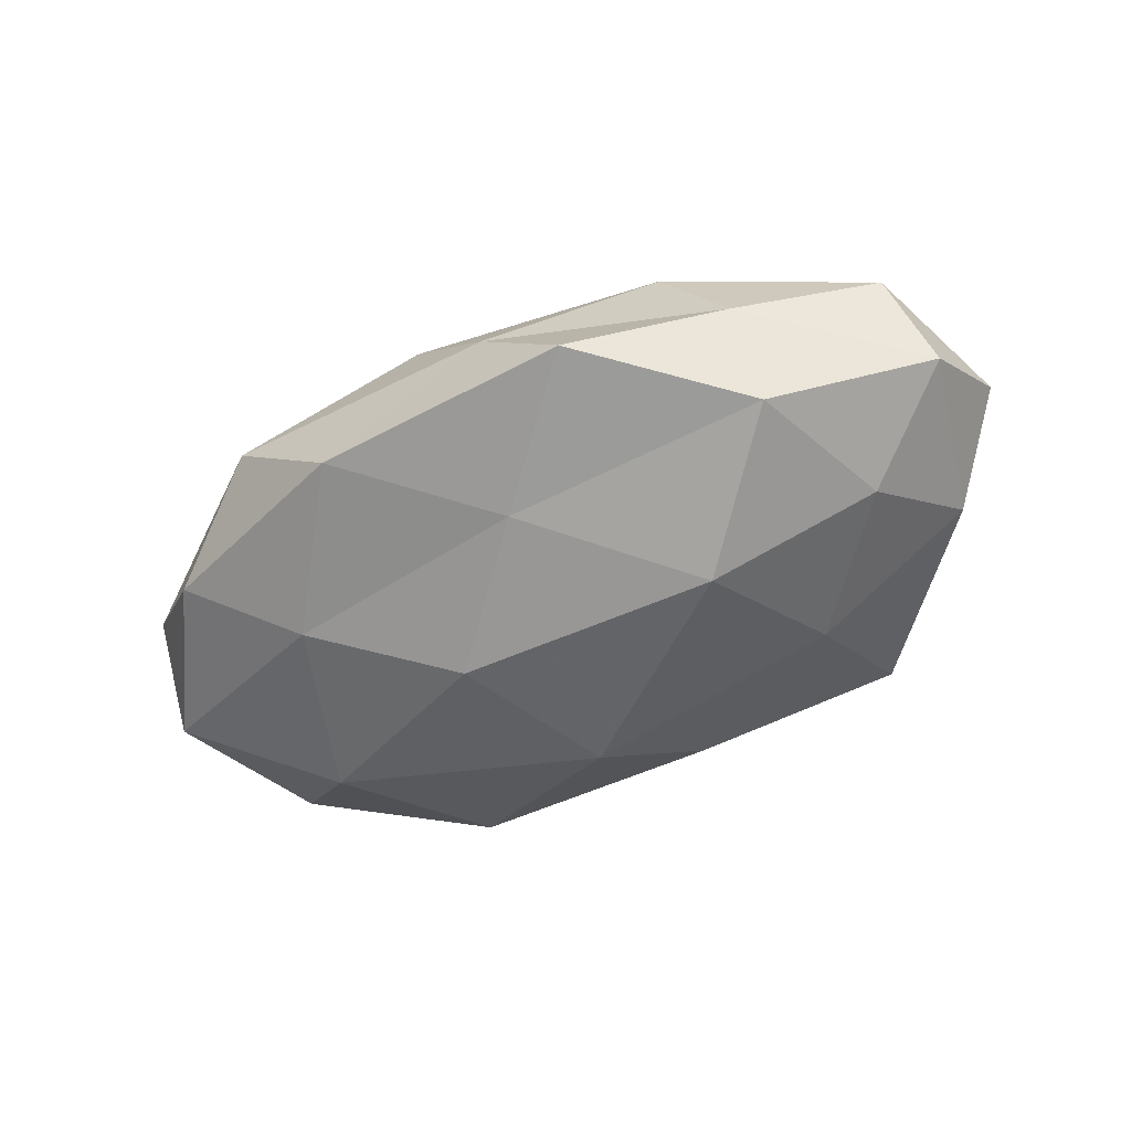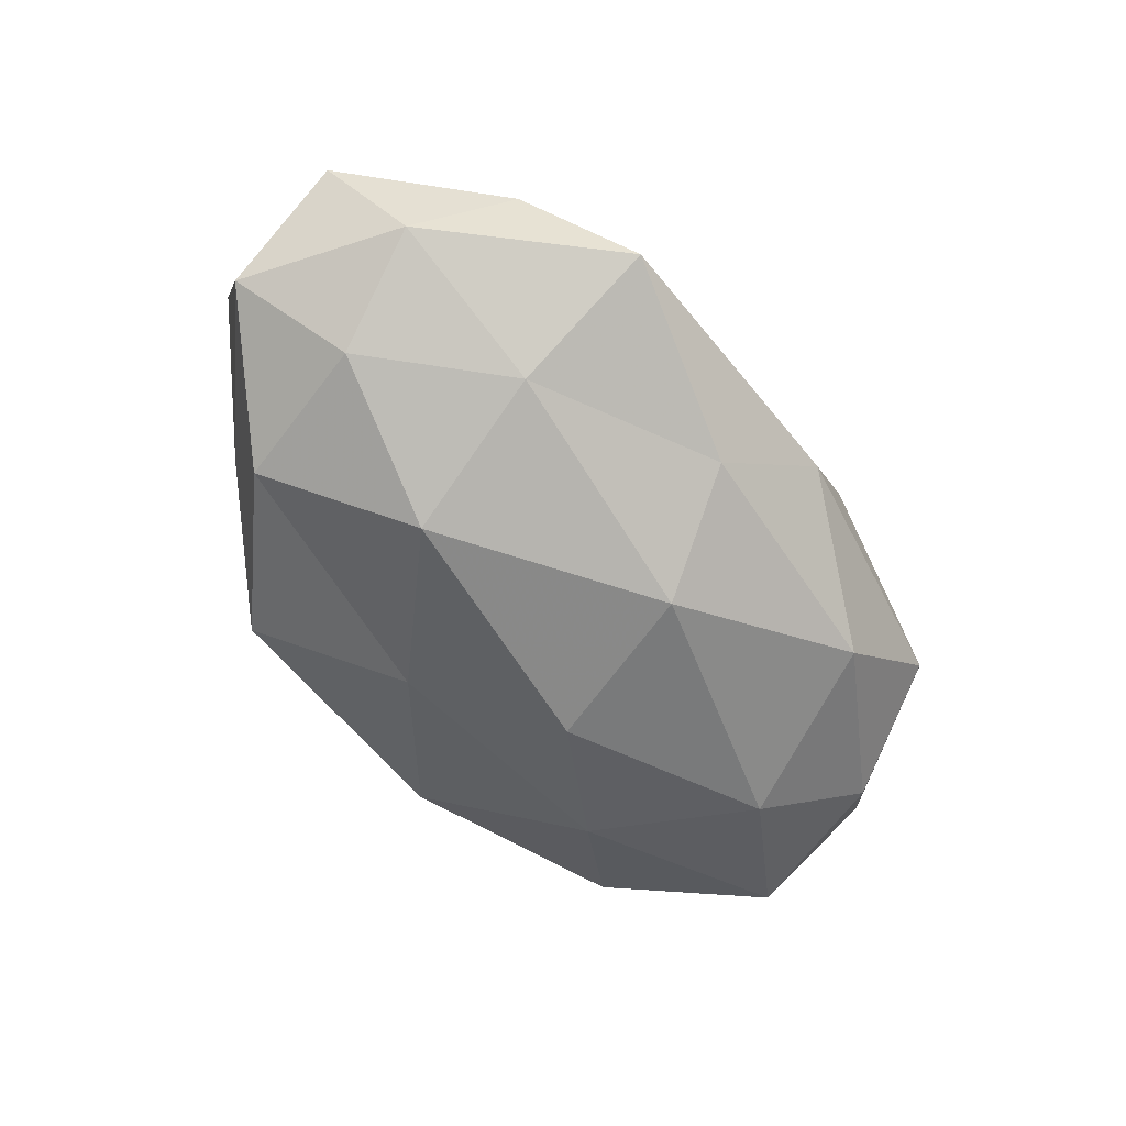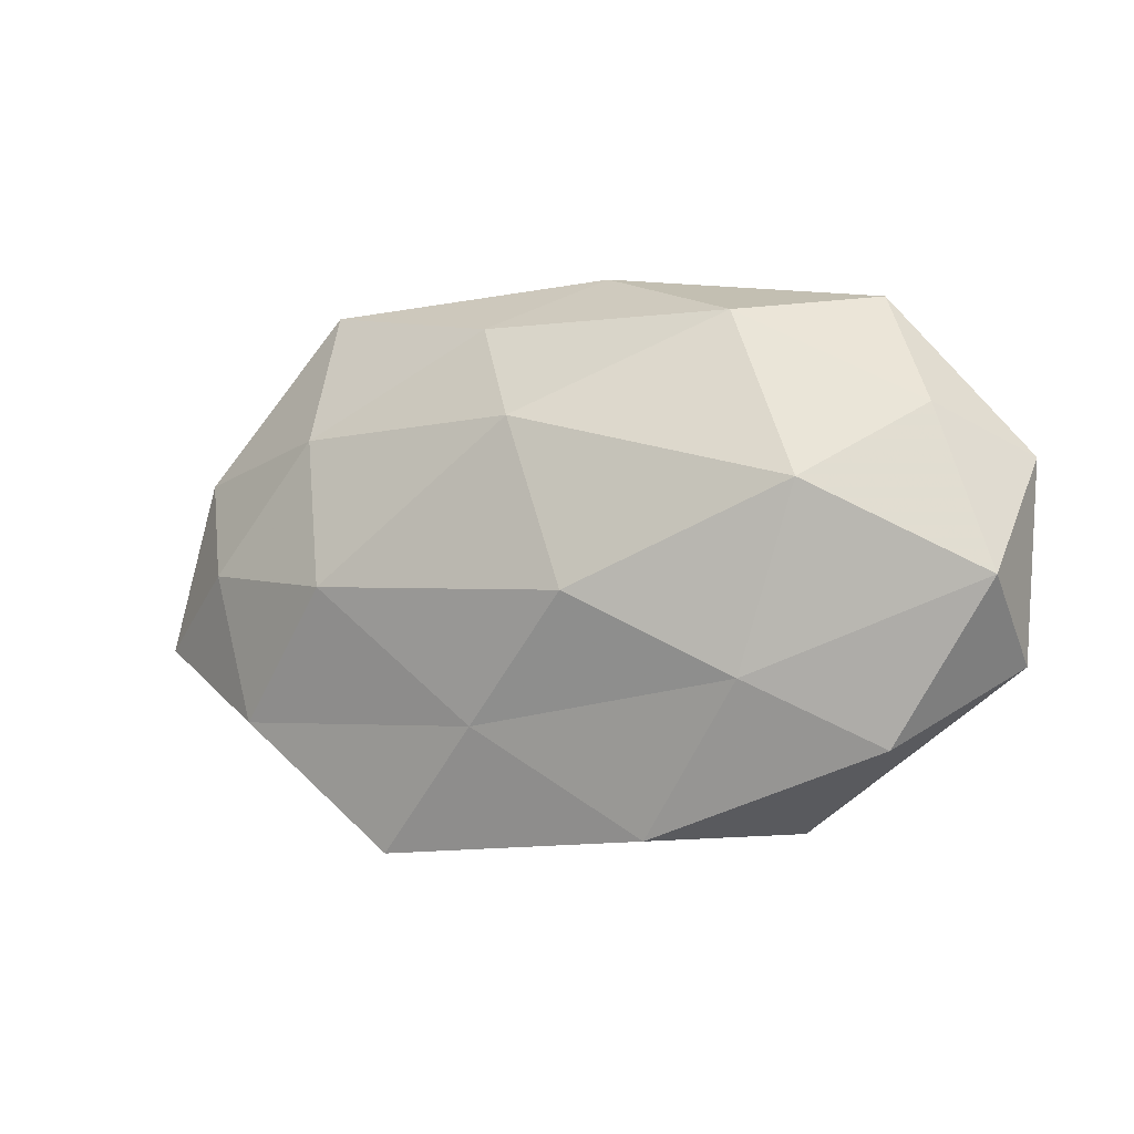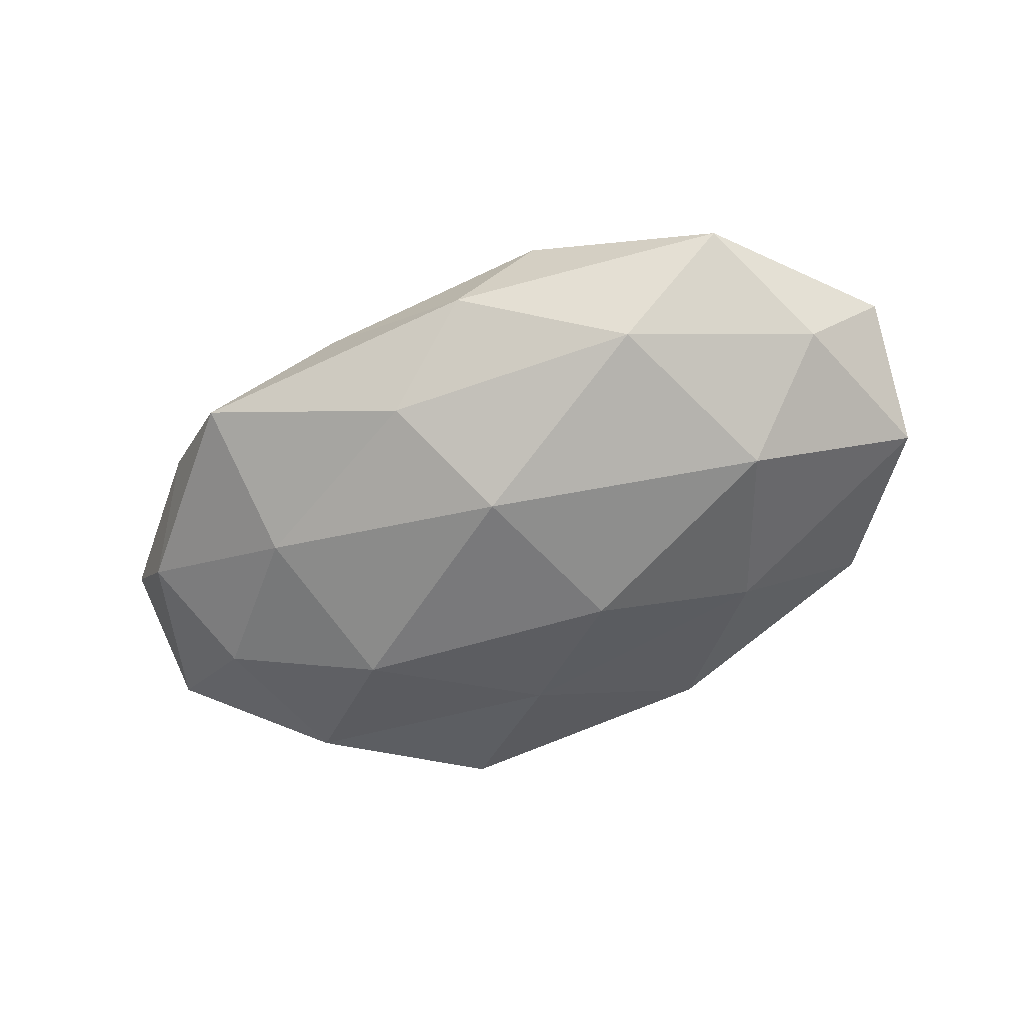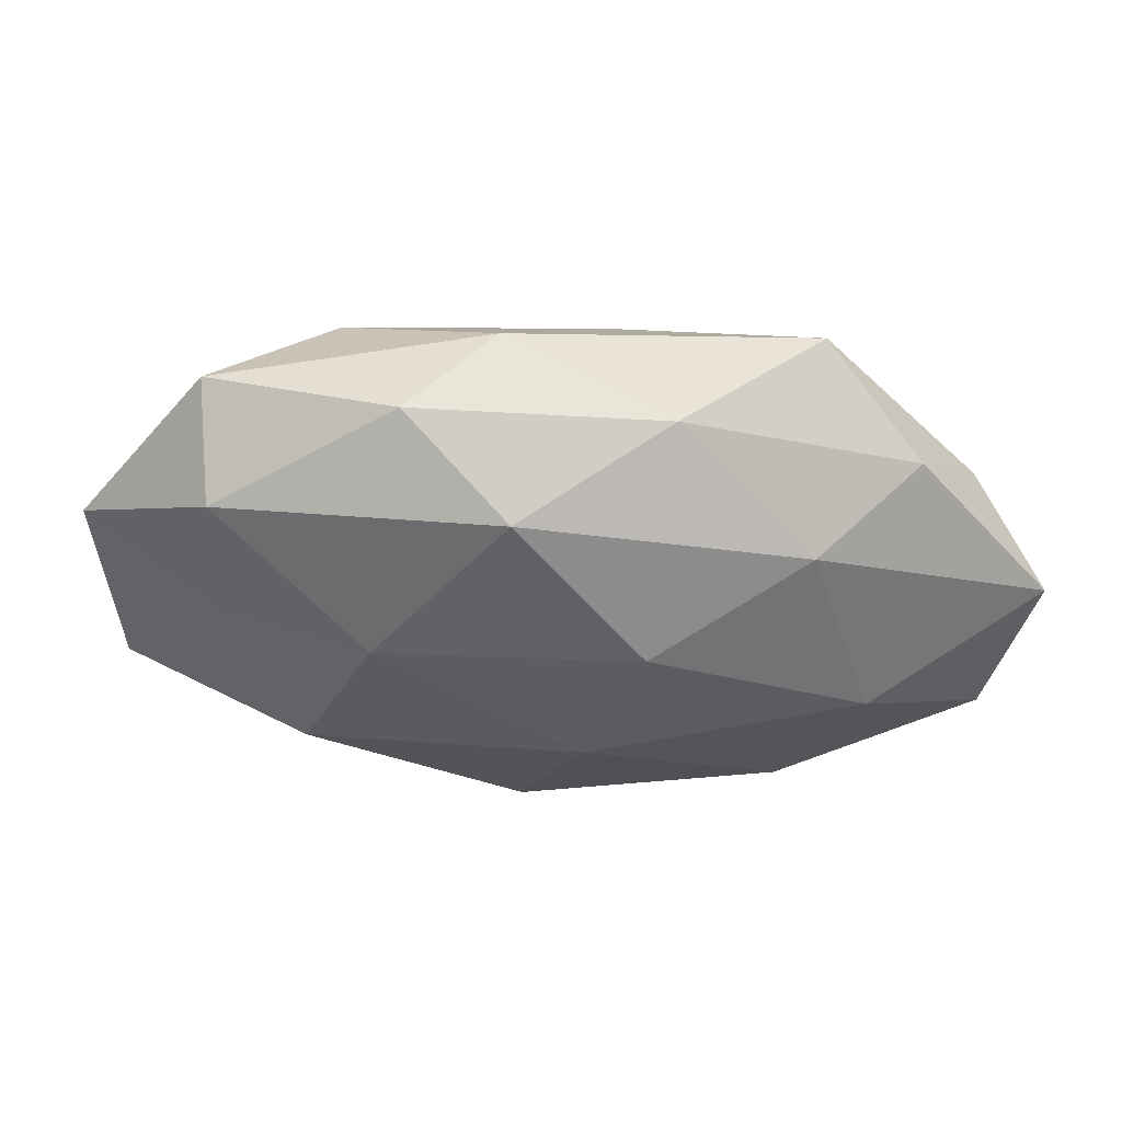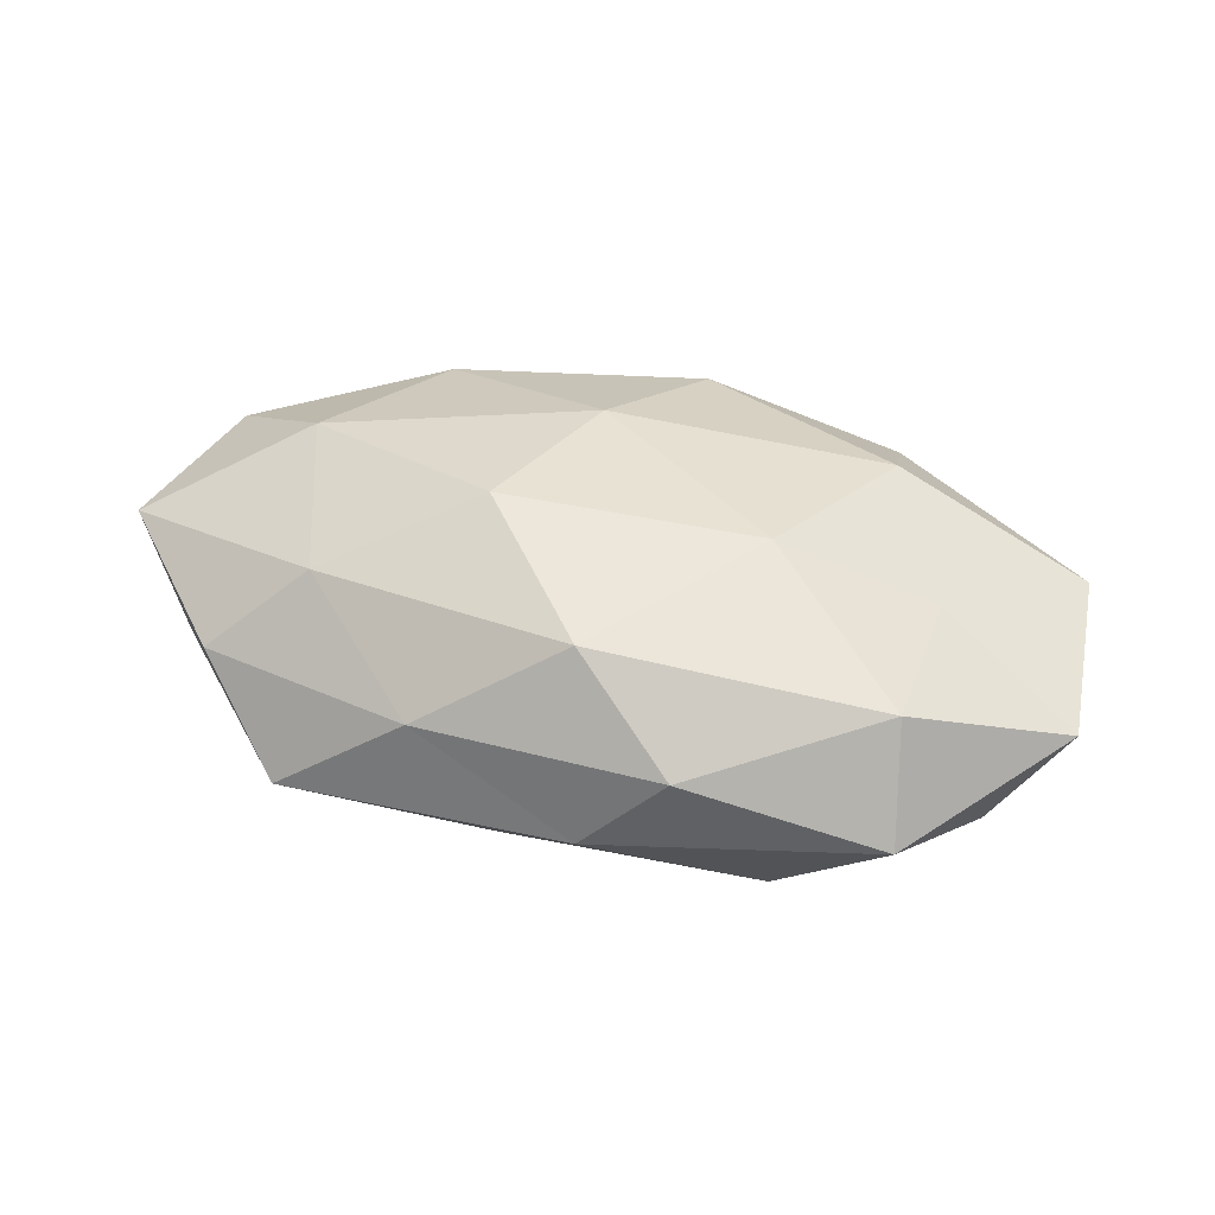
<metadata>
{"format":"obj","ext":"obj","renderer":"f3d","projection":"perspective","resolution":1024,"background":"white","views":[{"elev":-50.5,"azim":31.0,"up":"+Z"},{"elev":-62.4,"azim":127.0,"up":"+Z"},{"elev":-10.4,"azim":-152.9,"up":"+Y"},{"elev":-58.6,"azim":-156.6,"up":"+Z"},{"elev":48.2,"azim":4.5,"up":"+Y"},{"elev":42.8,"azim":-162.6,"up":"+Z"}]}
</metadata>
<code>
v 0.05568 -0.007286 -0.004027
v 0.008901 -0.03321 0.00234
v -0.0384 0.0002202 0.01146
v 0.03788 -0.003507 0.01646
v -0.006203 0.03396 -0.002998
v -0.03994 0.02801 0.0003451
v -0.04743 0.01299 -0.007246
v -0.02601 0.02496 -0.01237
v 0.02042 -0.03441 -0.008975
v 0.03022 0.01771 0.01344
v 0.02855 0.01529 -0.01466
v -0.05594 0.008028 0.003611
v -0.03793 0.02019 0.01307
v -0.00238 0.01344 -0.02142
v -0.05338 -0.01507 0.005662
v 0.0121 0.007525 0.02113
v 0.004947 -0.01232 0.01953
v 0.05754 0.007119 0.006563
v 0.03009 0.03318 -0.005892
v -0.04073 -0.02467 -0.00448
v -0.02715 -0.03268 0.005239
v -0.02679 -0.017 -0.01376
v 0.04299 0.0001009 -0.01261
v -0.01961 0.004334 0.01972
v -0.02935 -0.01697 0.01593
v 0.0372 -0.02396 -0.0008819
v 0.02853 -0.02439 0.01163
v 0.04161 0.02387 0.003666
v -0.003278 0.02437 0.01724
v -0.01262 -0.03382 -0.007623
v -0.0162 0.03214 0.0077
v -0.05405 -0.006709 -0.007102
v 0.005429 0.02679 -0.01259
v 0.02295 -0.004119 -0.02086
v -0.003116 -0.02964 0.01343
v -0.009155 -0.007094 -0.02145
v 0.01409 0.03094 0.006309
v 0.05246 -0.01326 0.006939
v -0.03528 0.00385 -0.01717
v 0.03776 -0.01836 -0.01269
v 0.005437 -0.02076 -0.01548
v 0.04908 0.01342 -0.005513
f 6 5 8
f 7 6 8
f 7 12 6
f 12 3 13
f 12 13 6
f 12 15 3
f 4 10 16
f 4 16 17
f 18 10 4
f 15 20 21
f 13 3 24
f 17 16 24
f 3 15 25
f 15 21 25
f 25 24 3
f 17 24 25
f 26 2 9
f 4 17 27
f 27 2 26
f 18 28 10
f 16 10 29
f 13 24 29
f 29 24 16
f 9 2 30
f 2 21 30
f 30 21 20
f 20 22 30
f 6 31 5
f 6 13 31
f 31 13 29
f 7 32 12
f 32 15 12
f 32 20 15
f 32 22 20
f 8 5 33
f 8 33 14
f 14 33 11
f 33 5 19
f 19 11 33
f 14 11 34
f 34 11 23
f 2 35 21
f 35 17 25
f 25 21 35
f 27 35 2
f 27 17 35
f 36 14 34
f 5 37 19
f 10 28 37
f 19 37 28
f 10 37 29
f 5 31 37
f 29 37 31
f 38 1 18
f 38 18 4
f 38 26 1
f 38 4 27
f 38 27 26
f 7 8 39
f 8 14 39
f 7 39 32
f 39 22 32
f 39 14 36
f 39 36 22
f 1 40 23
f 26 40 1
f 26 9 40
f 23 40 34
f 30 41 9
f 22 41 30
f 22 36 41
f 34 41 36
f 40 9 41
f 40 41 34
f 1 42 18
f 42 11 19
f 1 23 42
f 42 23 11
f 18 42 28
f 28 42 19

</code>
